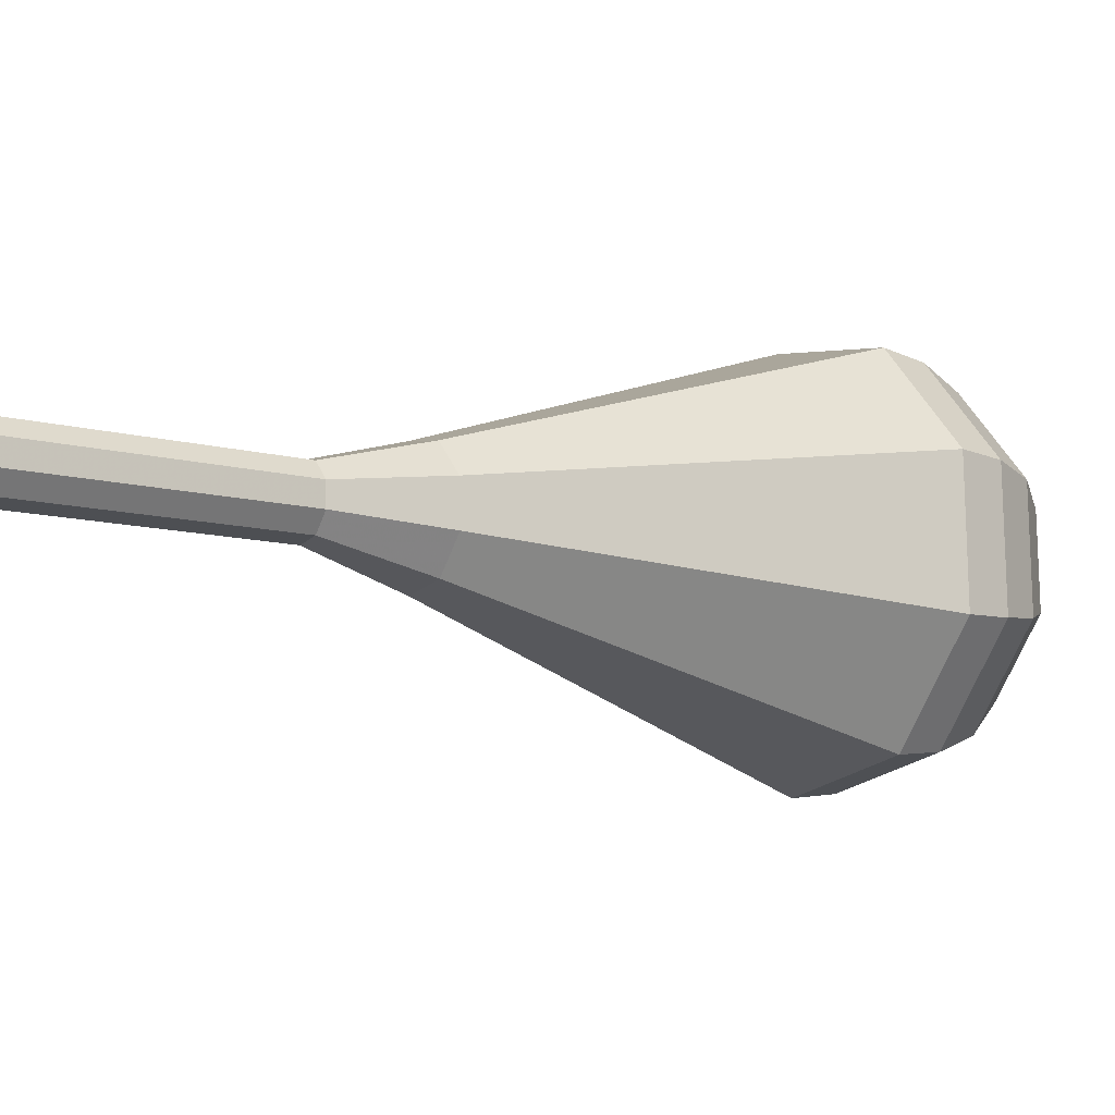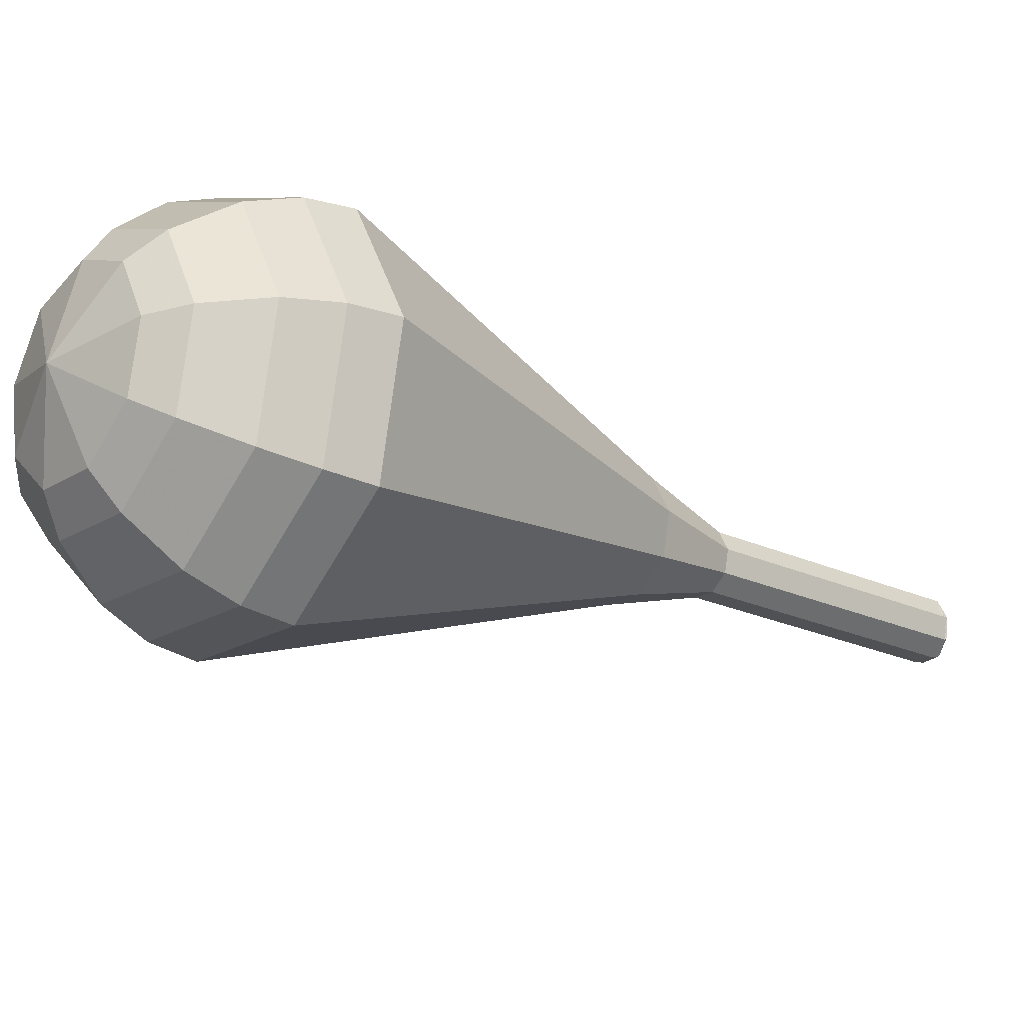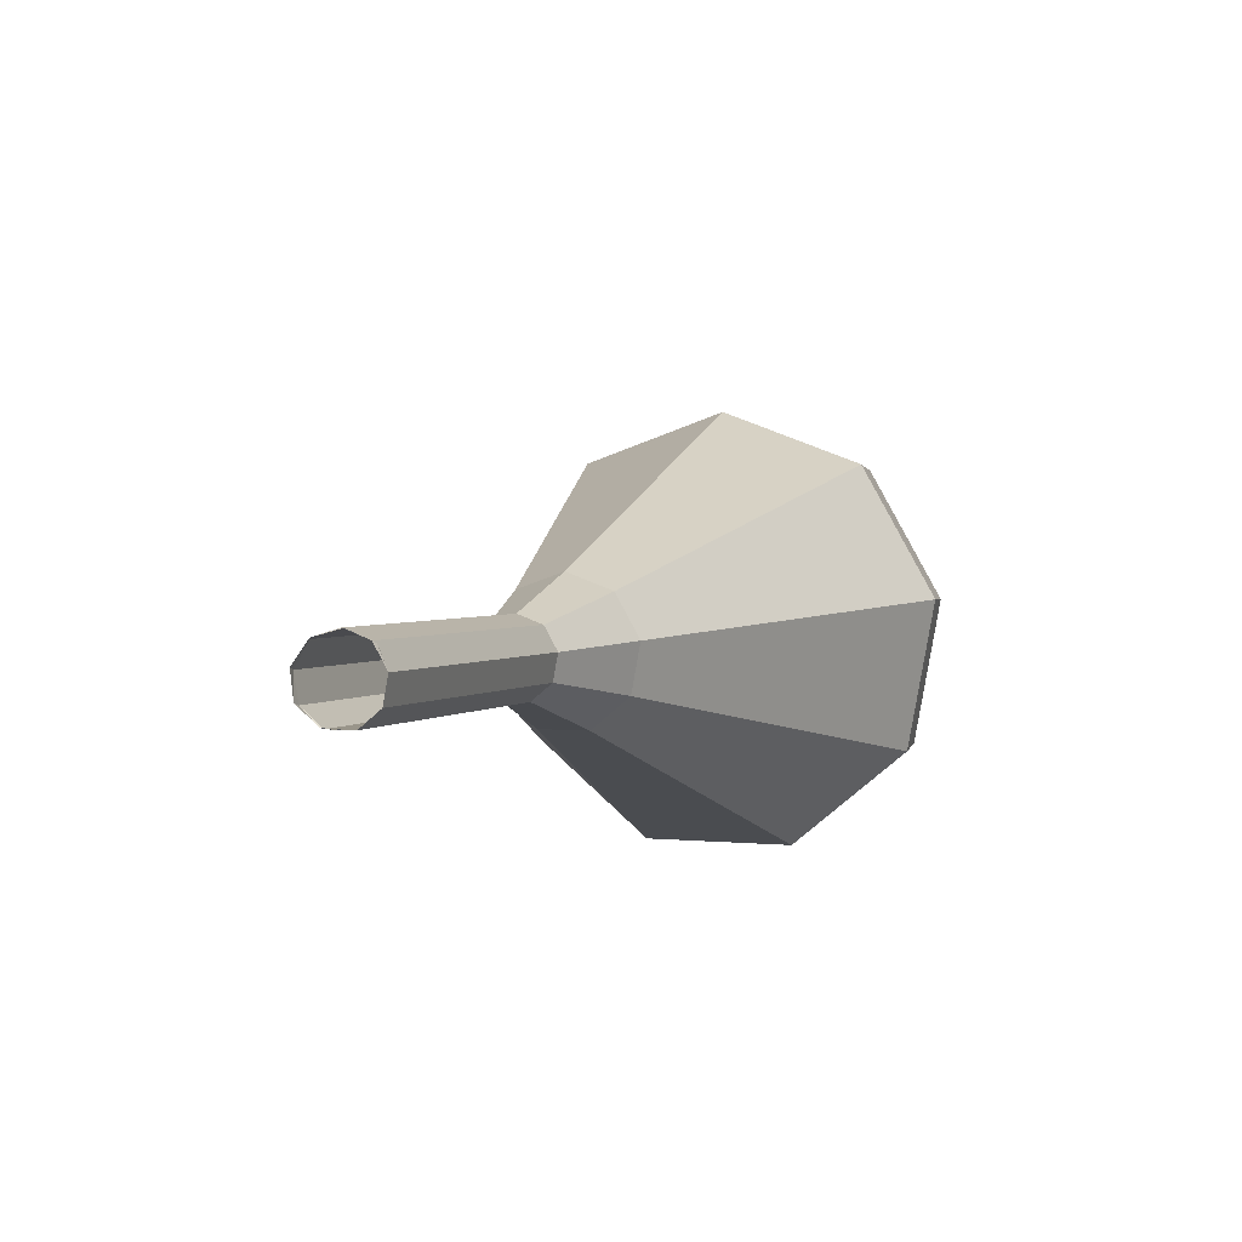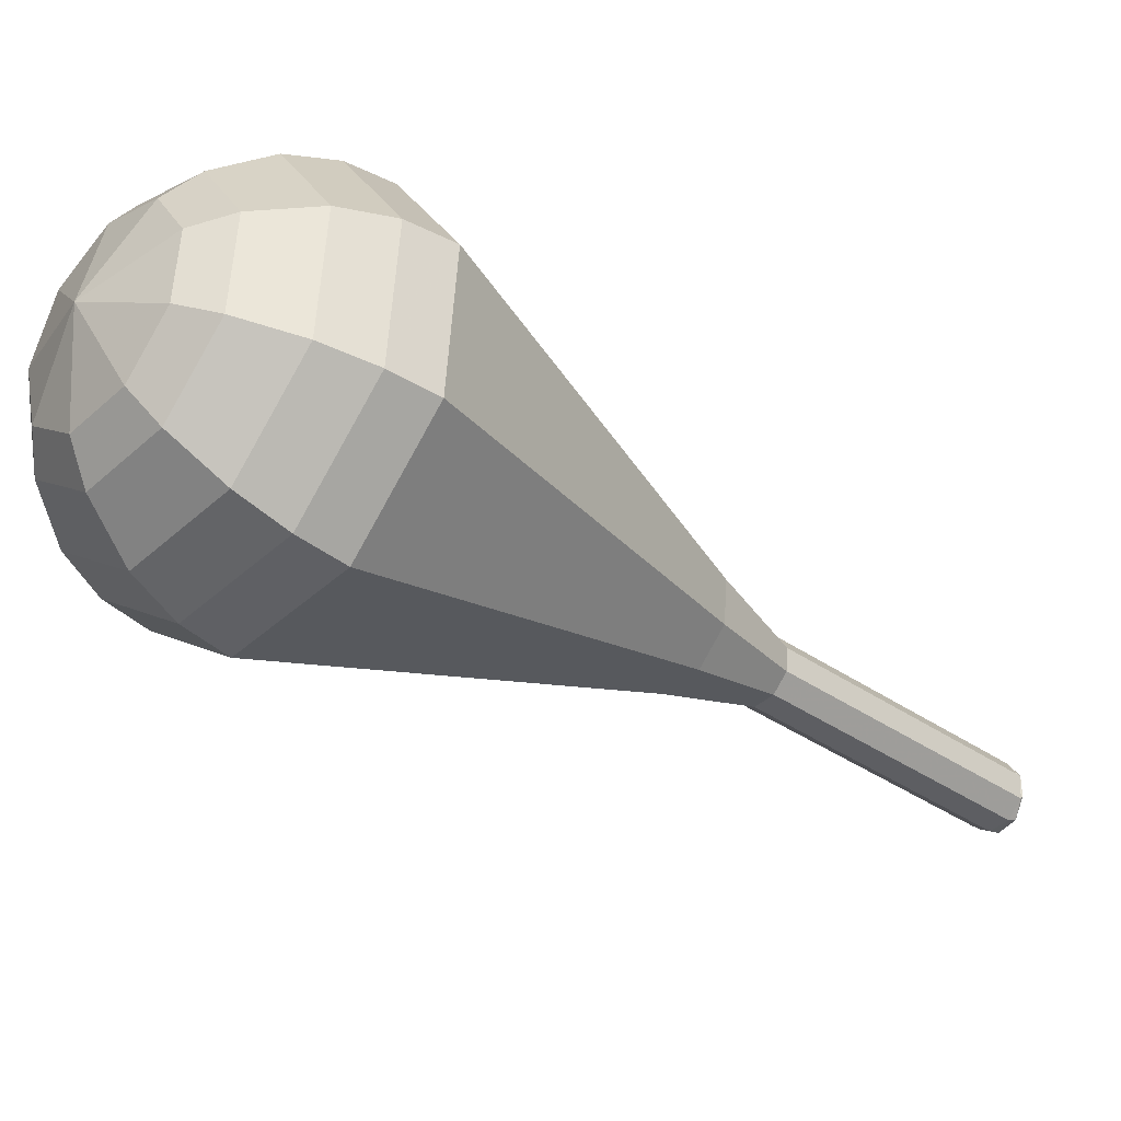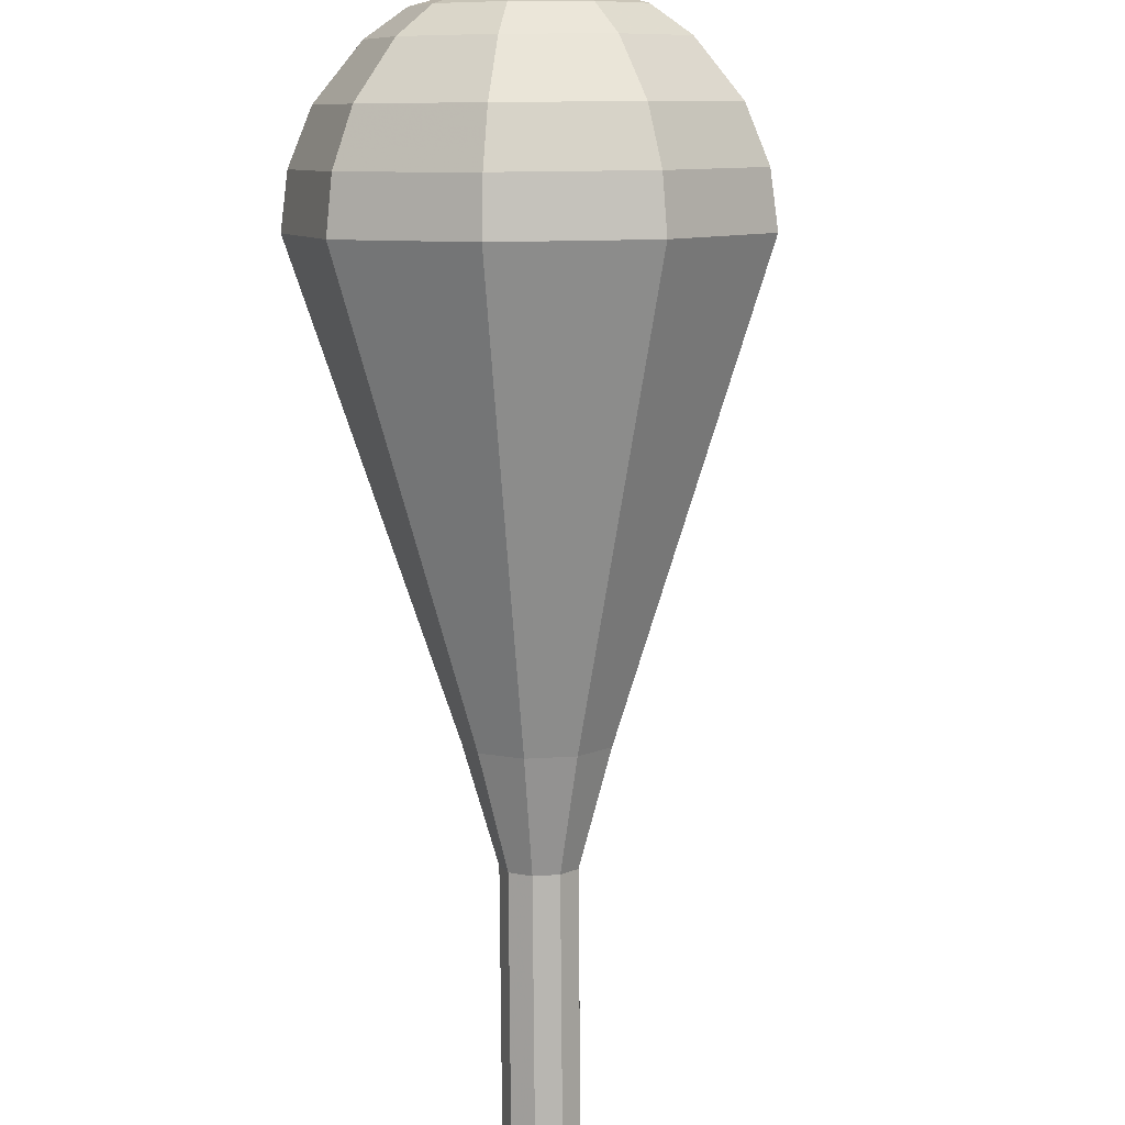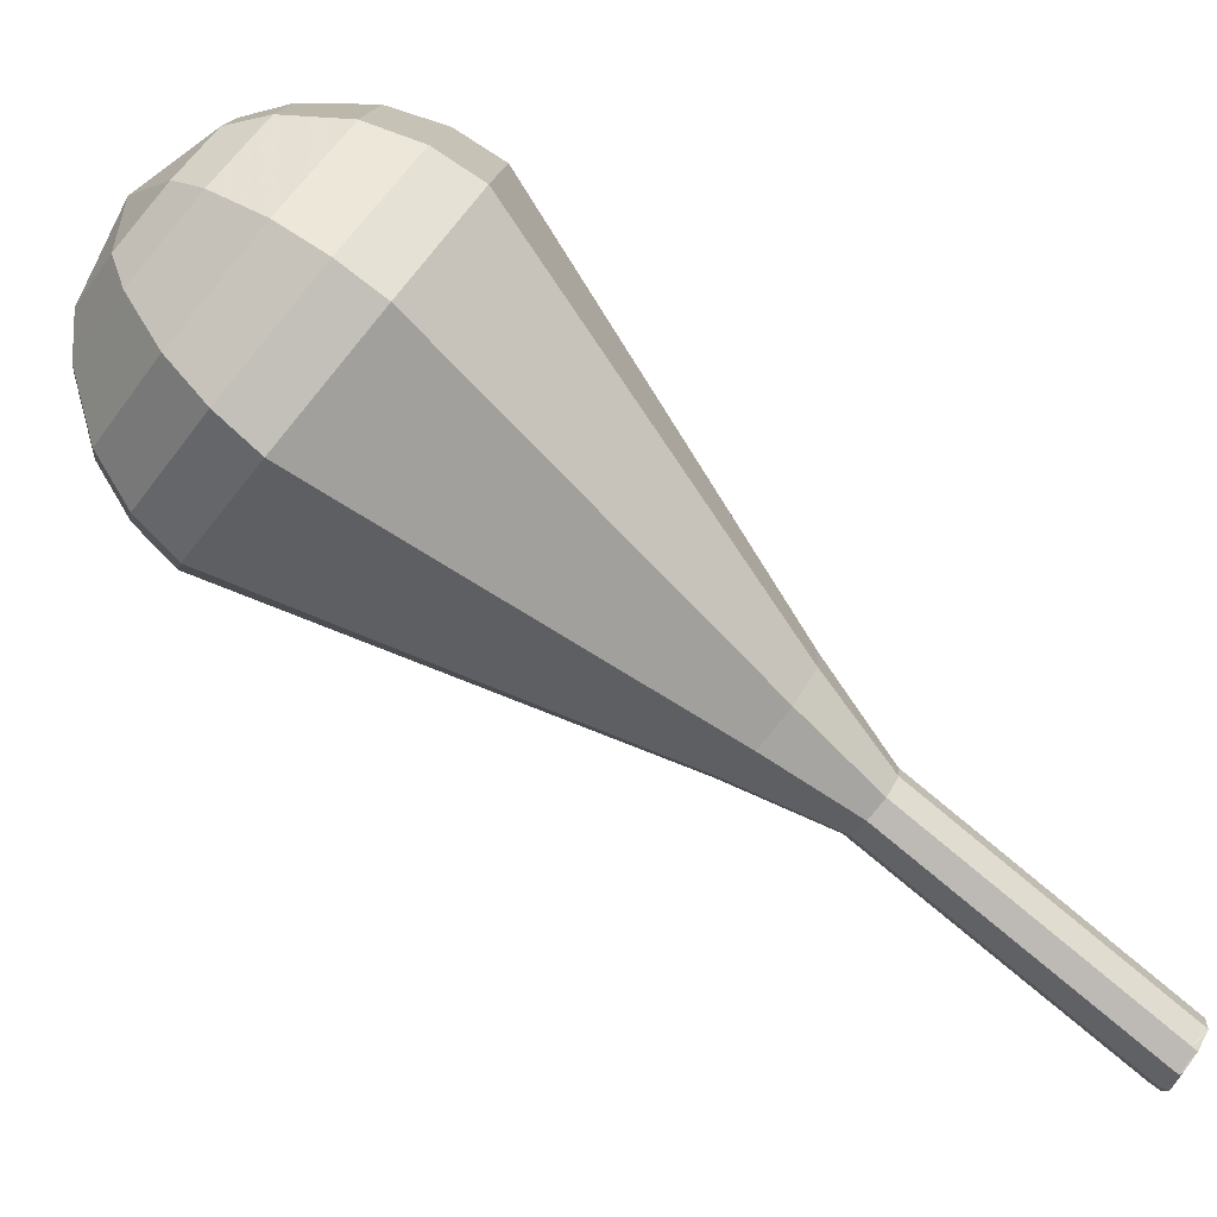
<metadata>
{"format":"obj","ext":"obj","renderer":"f3d","projection":"perspective","resolution":1024,"background":"white","views":[{"elev":-76.0,"azim":-71.5,"up":"+Z"},{"elev":37.8,"azim":101.5,"up":"+Z"},{"elev":48.0,"azim":-112.7,"up":"+Y"},{"elev":18.7,"azim":96.7,"up":"+Z"},{"elev":-47.8,"azim":35.7,"up":"+Z"},{"elev":38.9,"azim":147.4,"up":"+Z"}]}
</metadata>
<code>
g tube1
v 148.3 168.2 123
v 148.7 168.2 122.2
v 149.3 168.6 121.8
v 149.9 169.2 121.9
v 150.1 169.8 122.6
v 149.9 170 123.4
v 149.4 169.7 124
v 148.7 169.2 124.1
v 148.3 168.6 123.7
v 148.3 168.2 123
v 148.2 168.3 123
v 148.7 168.1 122.3
v 149.4 168.4 121.9
v 150 168.9 122.1
v 150.3 169.5 122.6
v 150 169.9 123.3
v 149.3 169.9 123.9
v 148.6 169.5 124
v 148.1 168.9 123.6
v 148.2 168.3 123
v 150 165.7 125.1
v 150.5 165.5 124.4
v 151.2 165.7 124.1
v 151.9 166.3 124.2
v 152.1 166.9 124.7
v 151.9 167.3 125.4
v 151.2 167.3 126
v 150.5 166.9 126.1
v 150 166.2 125.8
v 150 165.7 125.1
v 151.9 163.1 127.2
v 152.4 162.9 126.5
v 153.1 163.1 126.2
v 153.7 163.7 126.3
v 154 164.3 126.9
v 153.7 164.7 127.6
v 153.1 164.6 128.1
v 152.3 164.2 128.2
v 151.8 163.6 127.9
v 151.9 163.1 127.2
v 153.7 160.4 129.3
v 154.2 160.2 128.7
v 155 160.5 128.3
v 155.6 161 128.4
v 155.8 161.6 129
v 155.6 162 129.7
v 154.9 162 130.3
v 154.2 161.6 130.4
v 153.7 161 130
v 153.7 160.4 129.3
v 154.7 157.2 131.5
v 155.6 156.8 130.2
v 157 157.2 129.5
v 158.2 158.3 129.8
v 158.7 159.4 130.8
v 158.1 160.2 132.1
v 156.9 160.1 133.2
v 155.5 159.3 133.4
v 154.6 158.2 132.7
v 154.7 157.2 131.5
v 156.3 150.4 135.7
v 158.2 149.7 133.1
v 161.1 150.6 131.7
v 163.7 152.8 132.2
v 164.6 155.2 134.3
v 163.5 156.7 137.1
v 161 156.6 139.3
v 158.1 155 139.8
v 156.2 152.5 138.4
v 156.3 150.4 135.7
v 157.9 143.7 140
v 160.8 142.5 136
v 165.3 143.9 133.8
v 169.1 147.2 134.6
v 170.6 150.9 137.9
v 168.9 153.2 142.1
v 165 153.1 145.4
v 160.6 150.6 146.2
v 157.8 146.9 144
v 157.9 143.7 140
v 159 142.5 141
v 161.8 141.4 137.1
v 166.1 142.8 135.1
v 169.9 146 135.8
v 171.3 149.5 139
v 169.7 151.8 143.1
v 165.9 151.7 146.3
v 161.6 149.2 147
v 158.9 145.6 144.9
v 159 142.5 141
v 160.5 141.7 142.1
v 163.1 140.7 138.6
v 166.9 141.9 136.7
v 170.2 144.8 137.4
v 171.5 148 140.2
v 170.1 150 143.9
v 166.7 149.9 146.8
v 162.8 147.7 147.4
v 160.4 144.5 145.6
v 160.5 141.7 142.1
v 162.6 141.3 143.1
v 164.6 140.5 140.4
v 167.5 141.5 139
v 170.1 143.7 139.5
v 171.1 146.1 141.7
v 170 147.6 144.5
v 167.4 147.5 146.7
v 164.4 145.9 147.2
v 162.6 143.4 145.8
v 162.6 141.3 143.1
v 164.2 141.4 143.6
v 165.6 140.9 141.7
v 167.8 141.5 140.6
v 169.6 143.2 141
v 170.3 144.9 142.6
v 169.5 146.1 144.7
v 167.6 146 146.2
v 165.5 144.8 146.6
v 164.1 143 145.6
v 164.2 141.4 143.6
v 167.6 142.9 144.1
v 167.6 142.9 144.1
v 167.6 142.9 144.1
v 167.6 142.9 144.1
v 167.6 142.9 144.1
v 167.6 142.9 144.1
v 167.6 142.9 144.1
v 167.6 142.9 144.1
v 167.6 142.9 144.1
v 167.6 142.9 144.1
f 1 2 12
f 12 11 1
f 2 3 13
f 13 12 2
f 3 4 14
f 14 13 3
f 4 5 15
f 15 14 4
f 5 6 16
f 16 15 5
f 6 7 17
f 17 16 6
f 7 8 18
f 18 17 7
f 8 9 19
f 19 18 8
f 9 10 20
f 20 19 9
f 11 12 22
f 22 21 11
f 12 13 23
f 23 22 12
f 13 14 24
f 24 23 13
f 14 15 25
f 25 24 14
f 15 16 26
f 26 25 15
f 16 17 27
f 27 26 16
f 17 18 28
f 28 27 17
f 18 19 29
f 29 28 18
f 19 20 30
f 30 29 19
f 21 22 32
f 32 31 21
f 22 23 33
f 33 32 22
f 23 24 34
f 34 33 23
f 24 25 35
f 35 34 24
f 25 26 36
f 36 35 25
f 26 27 37
f 37 36 26
f 27 28 38
f 38 37 27
f 28 29 39
f 39 38 28
f 29 30 40
f 40 39 29
f 31 32 42
f 42 41 31
f 32 33 43
f 43 42 32
f 33 34 44
f 44 43 33
f 34 35 45
f 45 44 34
f 35 36 46
f 46 45 35
f 36 37 47
f 47 46 36
f 37 38 48
f 48 47 37
f 38 39 49
f 49 48 38
f 39 40 50
f 50 49 39
f 41 42 52
f 52 51 41
f 42 43 53
f 53 52 42
f 43 44 54
f 54 53 43
f 44 45 55
f 55 54 44
f 45 46 56
f 56 55 45
f 46 47 57
f 57 56 46
f 47 48 58
f 58 57 47
f 48 49 59
f 59 58 48
f 49 50 60
f 60 59 49
f 51 52 62
f 62 61 51
f 52 53 63
f 63 62 52
f 53 54 64
f 64 63 53
f 54 55 65
f 65 64 54
f 55 56 66
f 66 65 55
f 56 57 67
f 67 66 56
f 57 58 68
f 68 67 57
f 58 59 69
f 69 68 58
f 59 60 70
f 70 69 59
f 61 62 72
f 72 71 61
f 62 63 73
f 73 72 62
f 63 64 74
f 74 73 63
f 64 65 75
f 75 74 64
f 65 66 76
f 76 75 65
f 66 67 77
f 77 76 66
f 67 68 78
f 78 77 67
f 68 69 79
f 79 78 68
f 69 70 80
f 80 79 69
f 71 72 82
f 82 81 71
f 72 73 83
f 83 82 72
f 73 74 84
f 84 83 73
f 74 75 85
f 85 84 74
f 75 76 86
f 86 85 75
f 76 77 87
f 87 86 76
f 77 78 88
f 88 87 77
f 78 79 89
f 89 88 78
f 79 80 90
f 90 89 79
f 81 82 92
f 92 91 81
f 82 83 93
f 93 92 82
f 83 84 94
f 94 93 83
f 84 85 95
f 95 94 84
f 85 86 96
f 96 95 85
f 86 87 97
f 97 96 86
f 87 88 98
f 98 97 87
f 88 89 99
f 99 98 88
f 89 90 100
f 100 99 89
f 91 92 102
f 102 101 91
f 92 93 103
f 103 102 92
f 93 94 104
f 104 103 93
f 94 95 105
f 105 104 94
f 95 96 106
f 106 105 95
f 96 97 107
f 107 106 96
f 97 98 108
f 108 107 97
f 98 99 109
f 109 108 98
f 99 100 110
f 110 109 99
f 101 102 112
f 112 111 101
f 102 103 113
f 113 112 102
f 103 104 114
f 114 113 103
f 104 105 115
f 115 114 104
f 105 106 116
f 116 115 105
f 106 107 117
f 117 116 106
f 107 108 118
f 118 117 107
f 108 109 119
f 119 118 108
f 109 110 120
f 120 119 109
f 111 112 122
f 122 121 111
f 112 113 123
f 123 122 112
f 113 114 124
f 124 123 113
f 114 115 125
f 125 124 114
f 115 116 126
f 126 125 115
f 116 117 127
f 127 126 116
f 117 118 128
f 128 127 117
f 118 119 129
f 129 128 118
f 119 120 130
f 130 129 119

</code>
